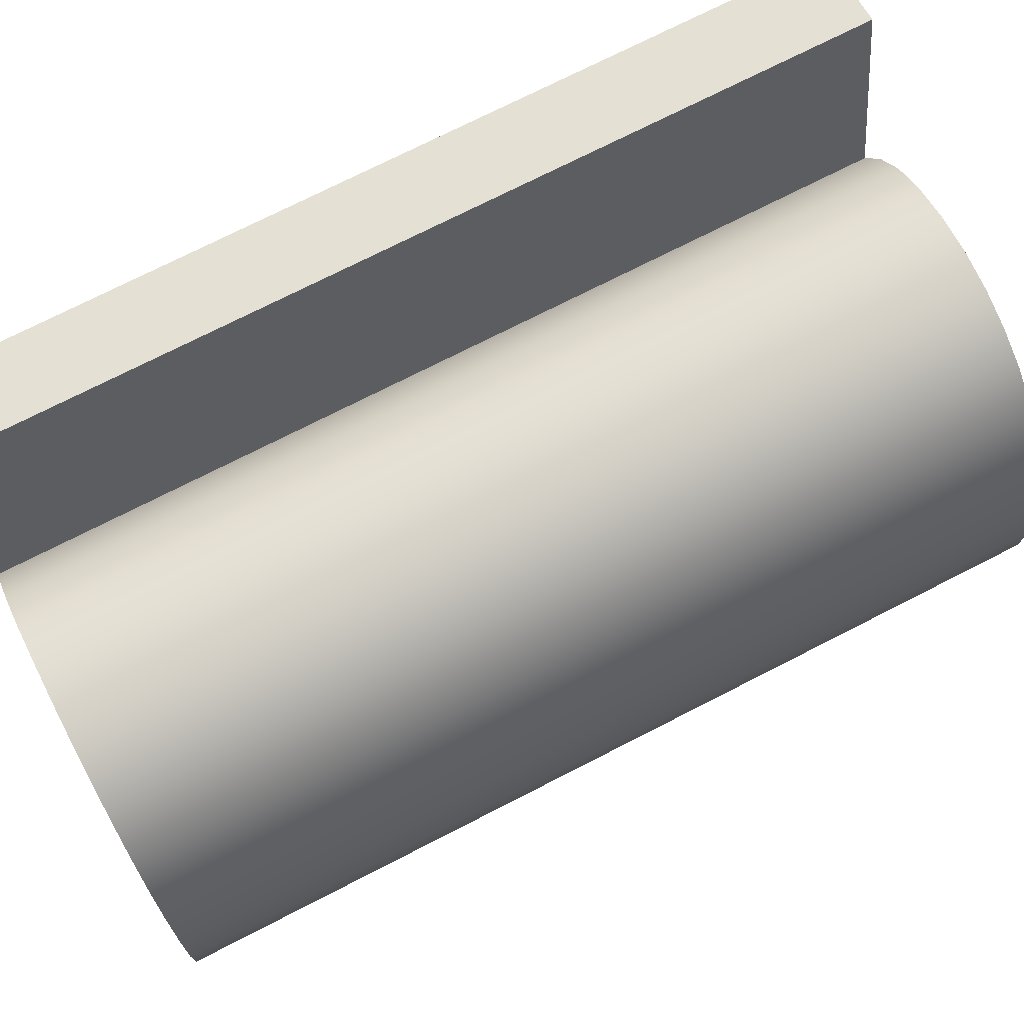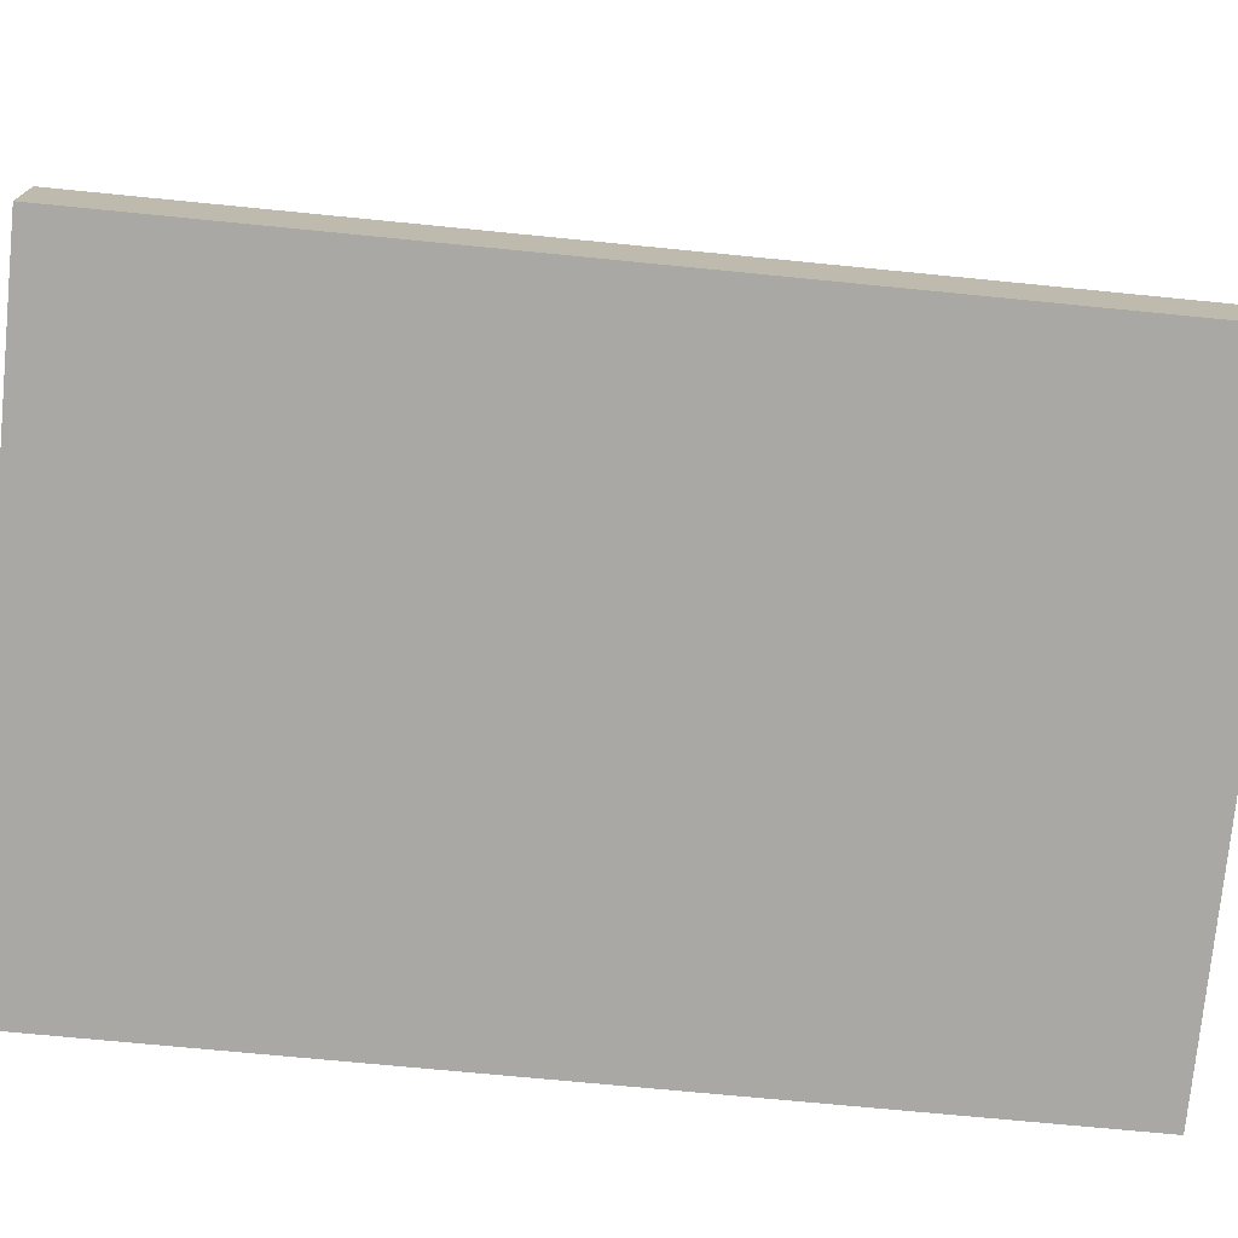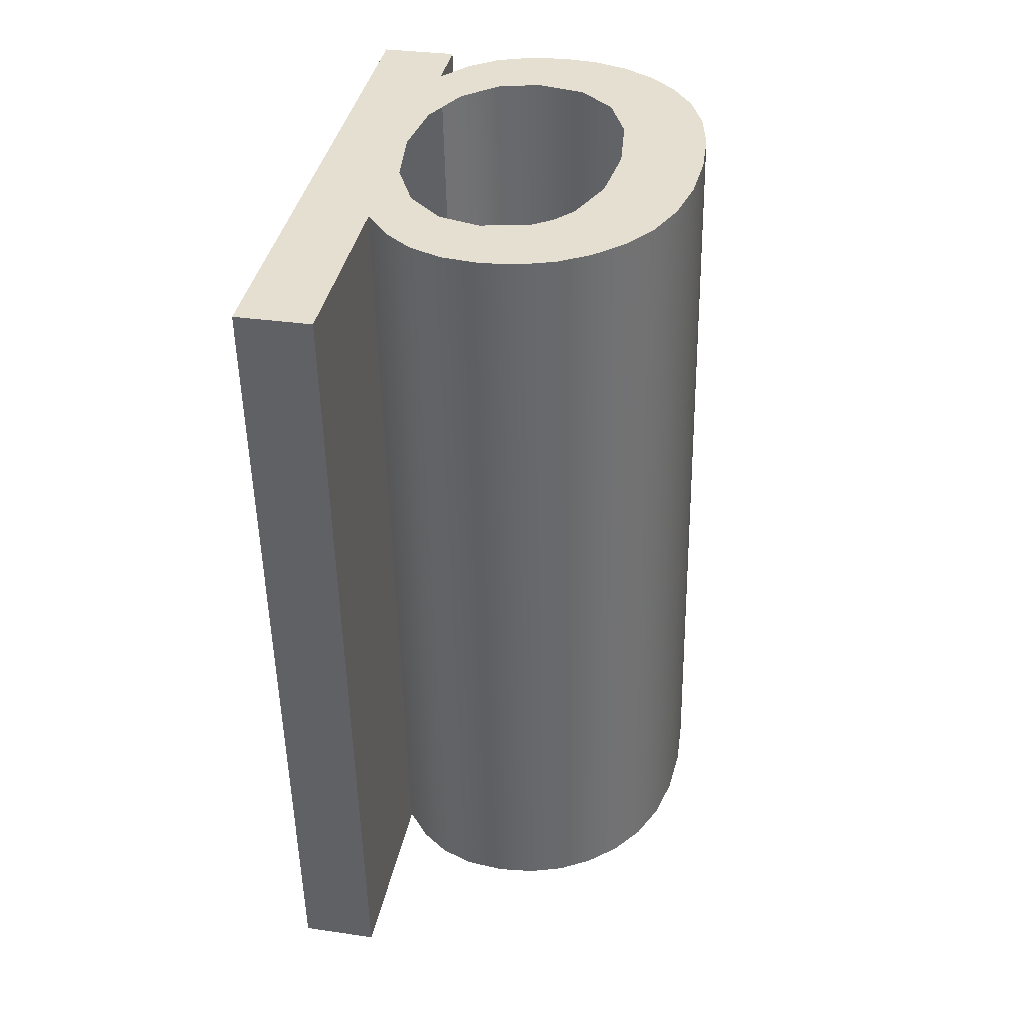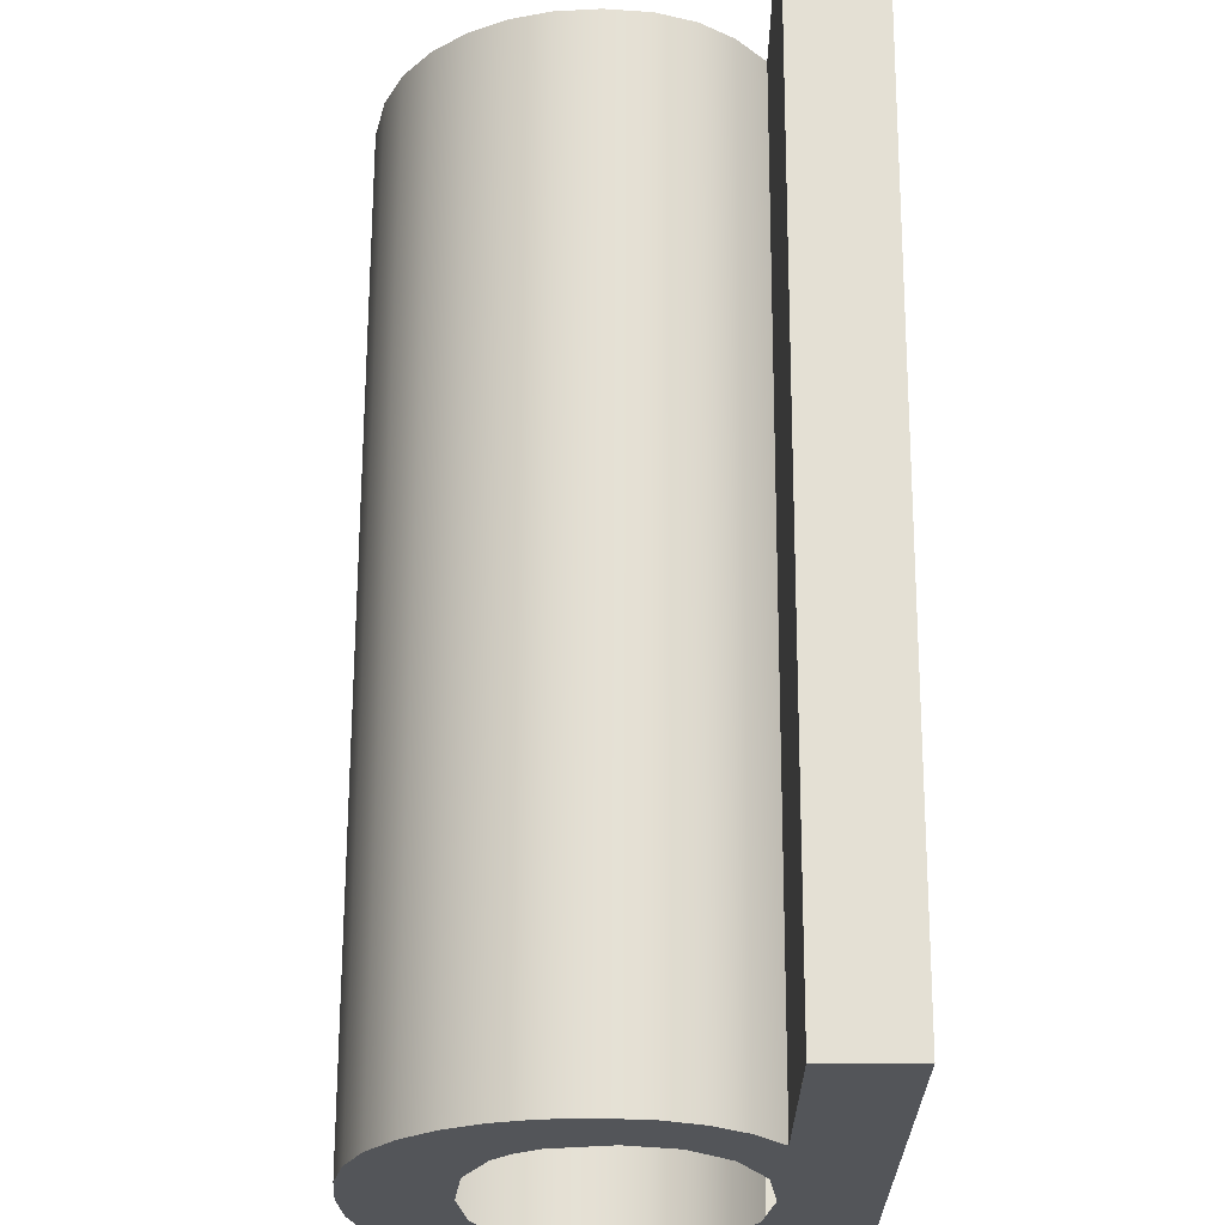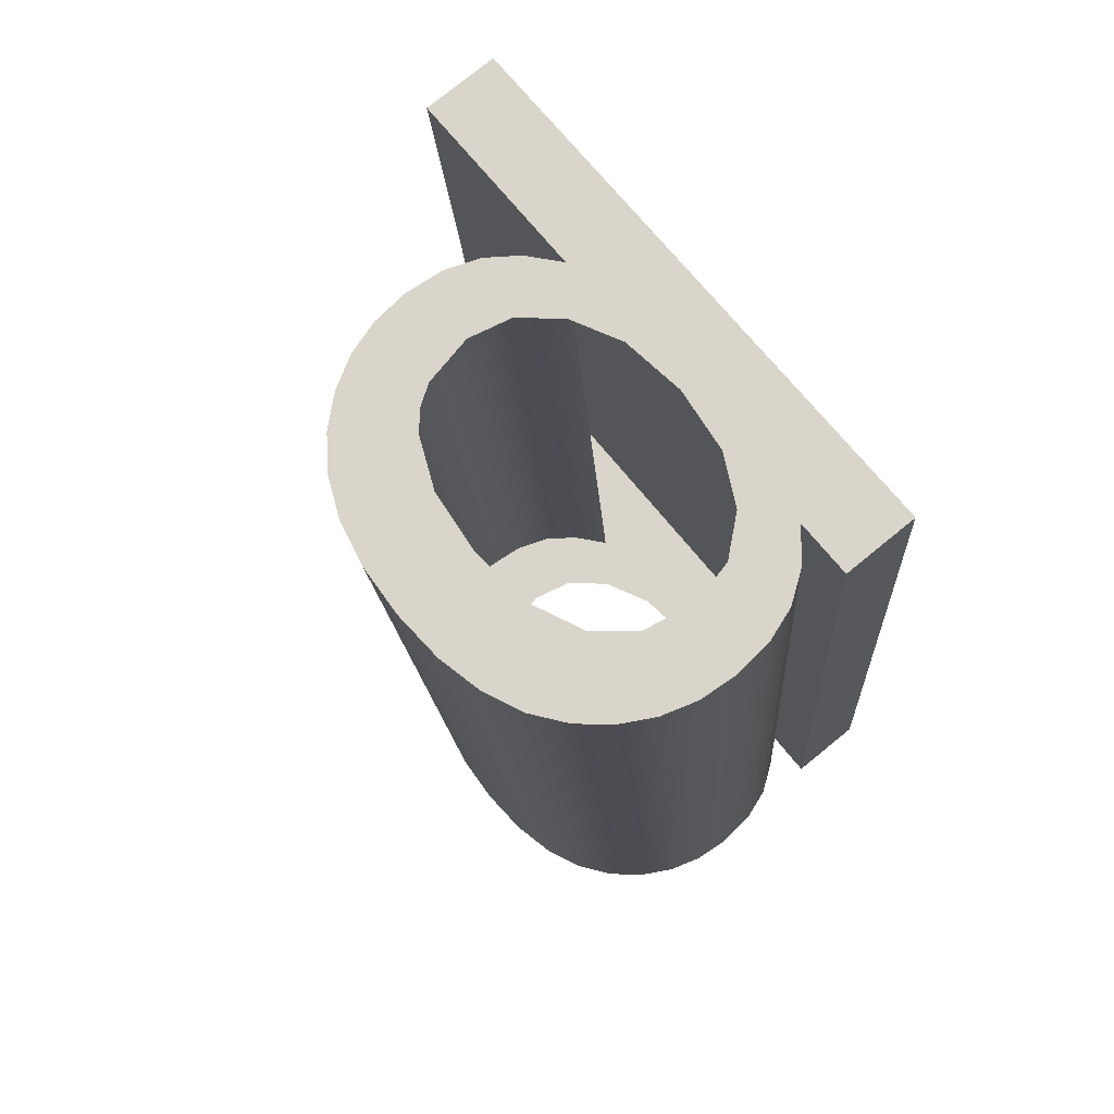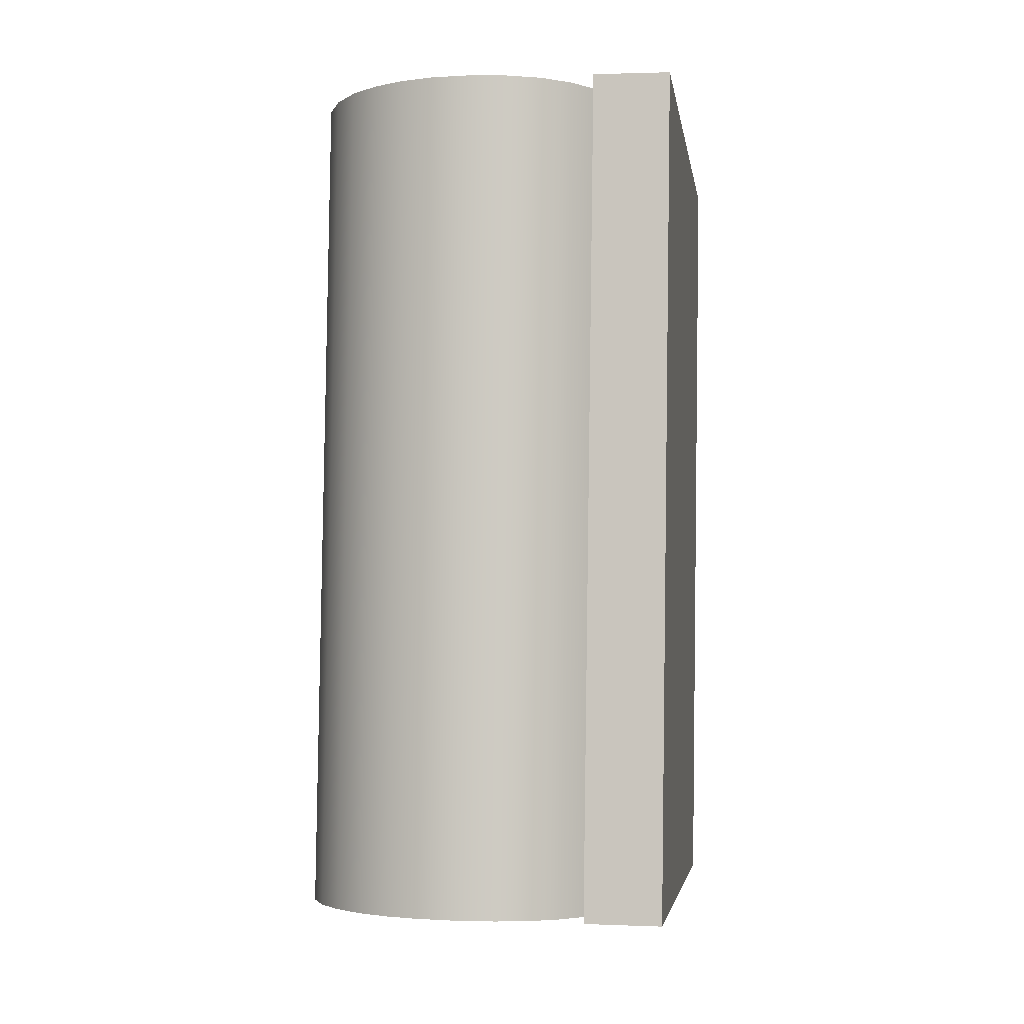
<metadata>
{"format":"obj","ext":"obj","renderer":"f3d","projection":"perspective","resolution":1024,"background":"white","views":[{"elev":60.5,"azim":63.4,"up":"+Z"},{"elev":14.9,"azim":-90.7,"up":"+Z"},{"elev":32.3,"azim":11.5,"up":"+Y"},{"elev":71.8,"azim":-179.8,"up":"+Z"},{"elev":77.8,"azim":140.9,"up":"+Y"},{"elev":1.8,"azim":-171.8,"up":"+Y"}]}
</metadata>
<code>
o #ID1544
v 0.3815 0.05453 -0.1766
v 0.3816 0.05439 -0.1752
v 0.3815 0.0543 -0.1742
v 0.3819 0.05458 -0.177
v 0.382 0.05447 -0.1759
v 0.3823 0.05461 -0.1773
v 0.3825 0.05451 -0.1764
v 0.3828 0.05462 -0.1775
v 0.3832 0.05453 -0.1765
v 0.3834 0.05463 -0.1775
v 0.3839 0.05451 -0.1764
v 0.3839 0.05462 -0.1775
v 0.3845 0.05447 -0.1759
v 0.3845 0.05461 -0.1773
v 0.3849 0.05458 -0.1771
v 0.3848 0.05439 -0.1752
v 0.3849 0.0543 -0.1742
v 0.3816 0.0542 -0.1732
v 0.3815 0.05406 -0.1719
v 0.3819 0.05402 -0.1714
v 0.382 0.05412 -0.1725
v 0.3823 0.05398 -0.1711
v 0.3825 0.05408 -0.172
v 0.3828 0.05396 -0.1709
v 0.3832 0.05406 -0.1719
v 0.3834 0.05396 -0.1708
v 0.3839 0.05408 -0.172
v 0.3839 0.05396 -0.1709
v 0.3842 0.0541 -0.1722
v 0.3845 0.05398 -0.171
v 0.3845 0.05412 -0.1725
v 0.3848 0.0542 -0.1732
v 0.3849 0.05401 -0.1713
v 0.3854 0.05455 -0.1767
v 0.3854 0.05404 -0.1717
v 0.3857 0.0545 -0.1762
v 0.3857 0.05409 -0.1722
v 0.386 0.05444 -0.1757
v 0.386 0.05415 -0.1727
v 0.3861 0.05437 -0.175
v 0.3861 0.05422 -0.1734
v 0.3862 0.0543 -0.1742
v 0.3815 0.05462 -0.1774
v 0.3803 0.05376 -0.1689
v 0.3803 0.05462 -0.1774
v 0.3815 0.05376 -0.1689
v 0.3862 0.0543 -0.1742
v 0.3861 0.06686 -0.1722
v 0.3861 0.05422 -0.1734
v 0.3862 0.06694 -0.1729
v 0.386 0.05415 -0.1727
v 0.386 0.06679 -0.1715
v 0.3857 0.06673 -0.1709
v 0.3857 0.05409 -0.1722
v 0.3854 0.06668 -0.1704
v 0.3854 0.05404 -0.1717
v 0.3849 0.05401 -0.1713
v 0.3849 0.06664 -0.17
v 0.3845 0.05398 -0.171
v 0.3845 0.06662 -0.1698
v 0.3839 0.0666 -0.1696
v 0.3839 0.05396 -0.1709
v 0.3834 0.05396 -0.1708
v 0.3834 0.0666 -0.1696
v 0.3828 0.0666 -0.1696
v 0.3828 0.05396 -0.1709
v 0.3823 0.05398 -0.1711
v 0.3823 0.06662 -0.1698
v 0.3819 0.06666 -0.1701
v 0.3819 0.05402 -0.1714
v 0.3815 0.0667 -0.1706
v 0.3815 0.05406 -0.1719
v 0.3815 0.05406 -0.1719
v 0.3815 0.0664 -0.1676
v 0.3815 0.05376 -0.1689
v 0.3815 0.0667 -0.1706
v 0.3815 0.0664 -0.1676
v 0.3803 0.05376 -0.1689
v 0.3815 0.05376 -0.1689
v 0.3803 0.0664 -0.1676
v 0.3803 0.06726 -0.1762
v 0.3803 0.05376 -0.1689
v 0.3803 0.0664 -0.1676
v 0.3803 0.05462 -0.1774
v 0.3803 0.06726 -0.1762
v 0.3815 0.05462 -0.1774
v 0.3803 0.05462 -0.1774
v 0.3815 0.06726 -0.1762
v 0.3815 0.05462 -0.1774
v 0.3815 0.06717 -0.1753
v 0.3815 0.05453 -0.1766
v 0.3815 0.06726 -0.1762
v 0.3819 0.06722 -0.1757
v 0.3815 0.05453 -0.1766
v 0.3815 0.06717 -0.1753
v 0.3819 0.05458 -0.177
v 0.3823 0.05461 -0.1773
v 0.3823 0.06725 -0.176
v 0.3828 0.05462 -0.1775
v 0.3828 0.06726 -0.1762
v 0.3834 0.06727 -0.1763
v 0.3834 0.05463 -0.1775
v 0.3839 0.06726 -0.1762
v 0.3839 0.05462 -0.1775
v 0.3845 0.05461 -0.1773
v 0.3845 0.06725 -0.1761
v 0.3849 0.05458 -0.1771
v 0.3849 0.06722 -0.1758
v 0.3854 0.06719 -0.1754
v 0.3854 0.05455 -0.1767
v 0.3857 0.06714 -0.175
v 0.3857 0.0545 -0.1762
v 0.386 0.06708 -0.1744
v 0.386 0.05444 -0.1757
v 0.3861 0.06701 -0.1737
v 0.3861 0.05437 -0.175
v 0.3815 0.0667 -0.1706
v 0.3816 0.06684 -0.172
v 0.3815 0.06694 -0.1729
v 0.3819 0.06666 -0.1701
v 0.382 0.06676 -0.1712
v 0.3823 0.06662 -0.1698
v 0.3825 0.06672 -0.1707
v 0.3828 0.0666 -0.1696
v 0.3832 0.0667 -0.1706
v 0.3834 0.0666 -0.1696
v 0.3839 0.06672 -0.1707
v 0.3839 0.0666 -0.1696
v 0.3842 0.06674 -0.1709
v 0.3845 0.06662 -0.1698
v 0.3845 0.06676 -0.1712
v 0.3849 0.06664 -0.17
v 0.3848 0.06684 -0.172
v 0.3849 0.06694 -0.1729
v 0.3816 0.06703 -0.1739
v 0.3815 0.06717 -0.1753
v 0.3819 0.06722 -0.1757
v 0.382 0.0671 -0.1746
v 0.3823 0.06725 -0.176
v 0.3825 0.06715 -0.1751
v 0.3828 0.06726 -0.1762
v 0.3832 0.06717 -0.1752
v 0.3834 0.06727 -0.1763
v 0.3839 0.06715 -0.1751
v 0.3839 0.06726 -0.1762
v 0.3845 0.0671 -0.1746
v 0.3845 0.06725 -0.1761
v 0.3848 0.06703 -0.1739
v 0.3849 0.06722 -0.1758
v 0.3854 0.06668 -0.1704
v 0.3854 0.06719 -0.1754
v 0.3857 0.06673 -0.1709
v 0.3857 0.06714 -0.175
v 0.386 0.06679 -0.1715
v 0.386 0.06708 -0.1744
v 0.3861 0.06686 -0.1722
v 0.3861 0.06701 -0.1737
v 0.3862 0.06694 -0.1729
v 0.3815 0.0664 -0.1676
v 0.3803 0.06726 -0.1762
v 0.3803 0.0664 -0.1676
v 0.3815 0.06726 -0.1762
f 1 2 3
f 3 2 1
f 2 1 4
f 4 1 2
f 2 4 5
f 5 4 2
f 5 4 6
f 6 4 5
f 5 6 7
f 7 6 5
f 7 6 8
f 8 6 7
f 7 8 9
f 9 8 7
f 9 8 10
f 10 8 9
f 9 10 11
f 11 10 9
f 11 10 12
f 12 10 11
f 11 12 13
f 13 12 11
f 13 12 14
f 14 12 13
f 13 14 15
f 15 14 13
f 13 15 16
f 16 15 13
f 16 15 17
f 17 15 16
f 18 19 3
f 3 19 18
f 19 18 20
f 20 18 19
f 20 18 21
f 21 18 20
f 20 21 22
f 22 21 20
f 22 21 23
f 23 21 22
f 22 23 24
f 24 23 22
f 24 23 25
f 25 23 24
f 24 25 26
f 26 25 24
f 26 25 27
f 27 25 26
f 26 27 28
f 28 27 26
f 28 27 29
f 29 27 28
f 28 29 30
f 30 29 28
f 30 29 31
f 31 29 30
f 30 31 32
f 32 31 30
f 30 32 33
f 33 32 30
f 33 32 17
f 17 32 33
f 33 17 15
f 15 17 33
f 33 15 34
f 34 15 33
f 33 34 35
f 35 34 33
f 35 34 36
f 36 34 35
f 35 36 37
f 37 36 35
f 37 36 38
f 38 36 37
f 37 38 39
f 39 38 37
f 39 38 40
f 40 38 39
f 39 40 41
f 41 40 39
f 41 40 42
f 42 40 41
f 43 44 45
f 45 44 43
f 44 43 46
f 46 43 44
f 46 43 1
f 1 43 46
f 46 1 3
f 3 1 46
f 46 3 19
f 19 3 46
f 47 48 49
f 49 48 47
f 48 47 50
f 50 47 48
f 51 48 52
f 52 48 51
f 48 51 49
f 49 51 48
f 51 53 54
f 54 53 51
f 53 51 52
f 52 51 53
f 54 55 56
f 56 55 54
f 55 54 53
f 53 54 55
f 55 57 56
f 56 57 55
f 57 55 58
f 58 55 57
f 58 59 57
f 57 59 58
f 59 58 60
f 60 58 59
f 59 61 62
f 62 61 59
f 61 59 60
f 60 59 61
f 61 63 62
f 62 63 61
f 63 61 64
f 64 61 63
f 63 65 66
f 66 65 63
f 65 63 64
f 64 63 65
f 65 67 66
f 66 67 65
f 67 65 68
f 68 65 67
f 67 69 70
f 70 69 67
f 69 67 68
f 68 67 69
f 71 70 69
f 69 70 71
f 70 71 72
f 72 71 70
f 73 74 75
f 75 74 73
f 74 73 76
f 76 73 74
f 77 78 79
f 79 78 77
f 78 77 80
f 80 77 78
f 81 82 83
f 83 82 81
f 82 81 84
f 84 81 82
f 85 86 87
f 87 86 85
f 86 85 88
f 88 85 86
f 89 90 91
f 91 90 89
f 90 89 92
f 92 89 90
f 93 94 95
f 95 94 93
f 94 93 96
f 96 93 94
f 93 97 96
f 96 97 93
f 97 93 98
f 98 93 97
f 98 99 97
f 97 99 98
f 99 98 100
f 100 98 99
f 99 101 102
f 102 101 99
f 101 99 100
f 100 99 101
f 102 103 104
f 104 103 102
f 103 102 101
f 101 102 103
f 103 105 104
f 104 105 103
f 105 103 106
f 106 103 105
f 106 107 105
f 105 107 106
f 107 106 108
f 108 106 107
f 107 109 110
f 110 109 107
f 109 107 108
f 108 107 109
f 110 111 112
f 112 111 110
f 111 110 109
f 109 110 111
f 112 113 114
f 114 113 112
f 113 112 111
f 111 112 113
f 114 115 116
f 116 115 114
f 115 114 113
f 113 114 115
f 116 50 47
f 47 50 116
f 50 116 115
f 115 116 50
f 117 118 119
f 119 118 117
f 118 117 120
f 120 117 118
f 118 120 121
f 121 120 118
f 121 120 122
f 122 120 121
f 121 122 123
f 123 122 121
f 123 122 124
f 124 122 123
f 123 124 125
f 125 124 123
f 125 124 126
f 126 124 125
f 125 126 127
f 127 126 125
f 127 126 128
f 128 126 127
f 127 128 129
f 129 128 127
f 129 128 130
f 130 128 129
f 129 130 131
f 131 130 129
f 131 130 132
f 132 130 131
f 131 132 133
f 133 132 131
f 133 132 134
f 134 132 133
f 135 136 119
f 119 136 135
f 136 135 137
f 137 135 136
f 137 135 138
f 138 135 137
f 137 138 139
f 139 138 137
f 139 138 140
f 140 138 139
f 139 140 141
f 141 140 139
f 141 140 142
f 142 140 141
f 141 142 143
f 143 142 141
f 143 142 144
f 144 142 143
f 143 144 145
f 145 144 143
f 145 144 146
f 146 144 145
f 145 146 147
f 147 146 145
f 147 146 148
f 148 146 147
f 147 148 149
f 149 148 147
f 149 148 134
f 134 148 149
f 149 134 132
f 132 134 149
f 149 132 150
f 150 132 149
f 149 150 151
f 151 150 149
f 151 150 152
f 152 150 151
f 151 152 153
f 153 152 151
f 153 152 154
f 154 152 153
f 153 154 155
f 155 154 153
f 155 154 156
f 156 154 155
f 155 156 157
f 157 156 155
f 157 156 158
f 158 156 157
f 159 160 161
f 161 160 159
f 160 159 162
f 162 159 160
f 162 159 117
f 117 159 162
f 162 117 119
f 119 117 162
f 162 119 136
f 136 119 162

</code>
